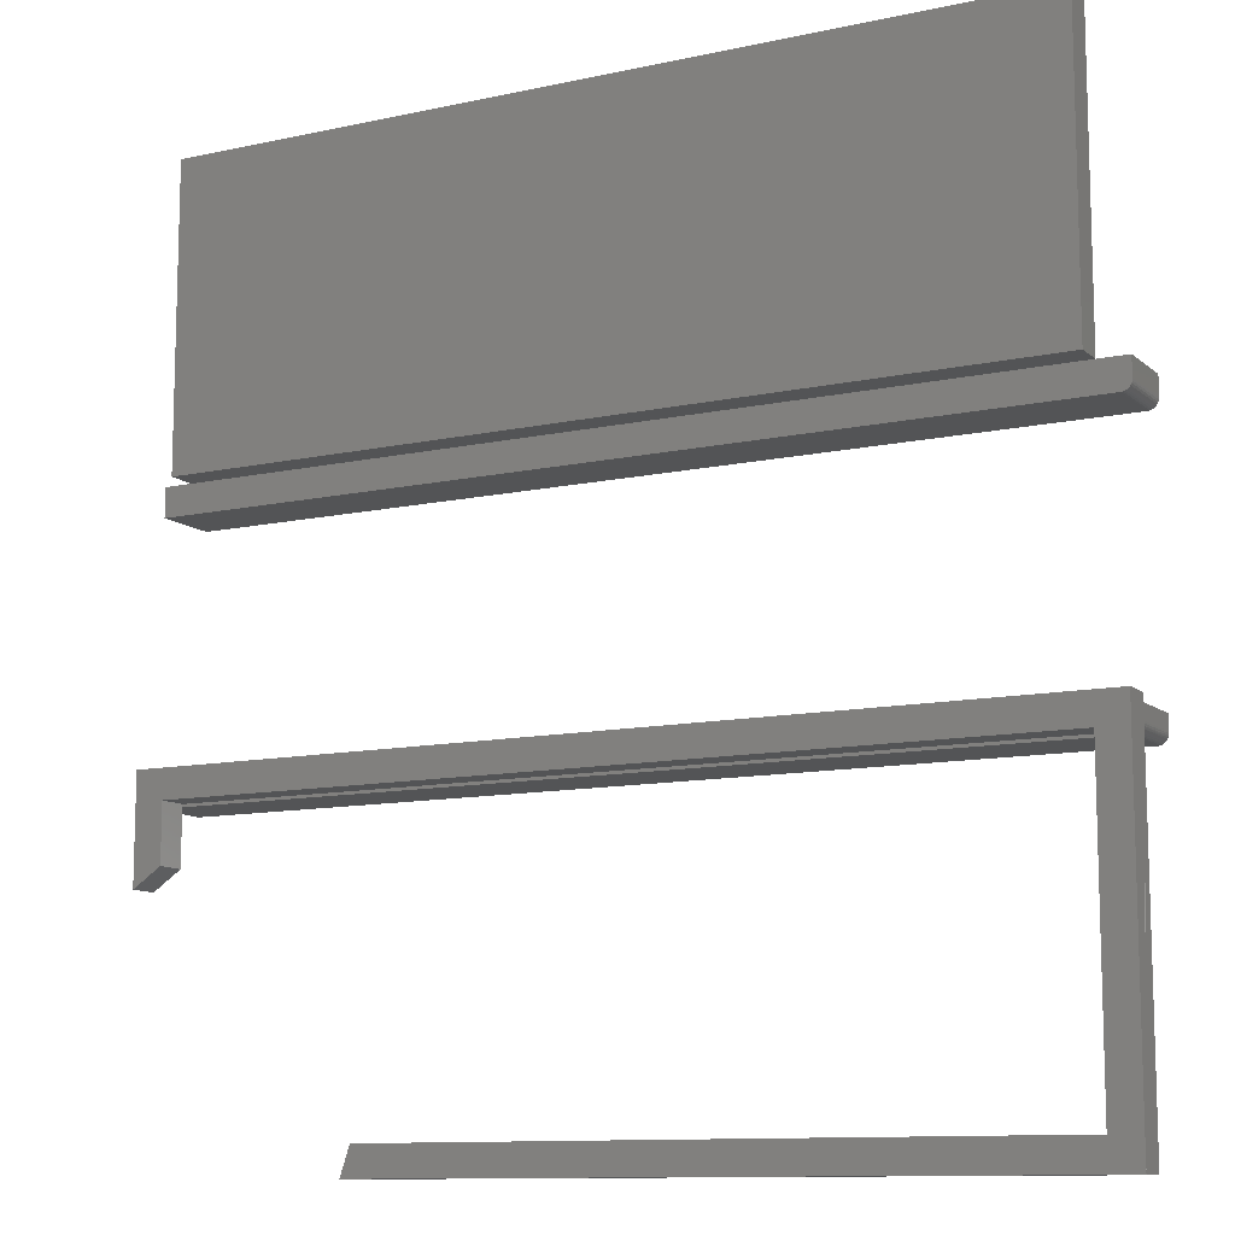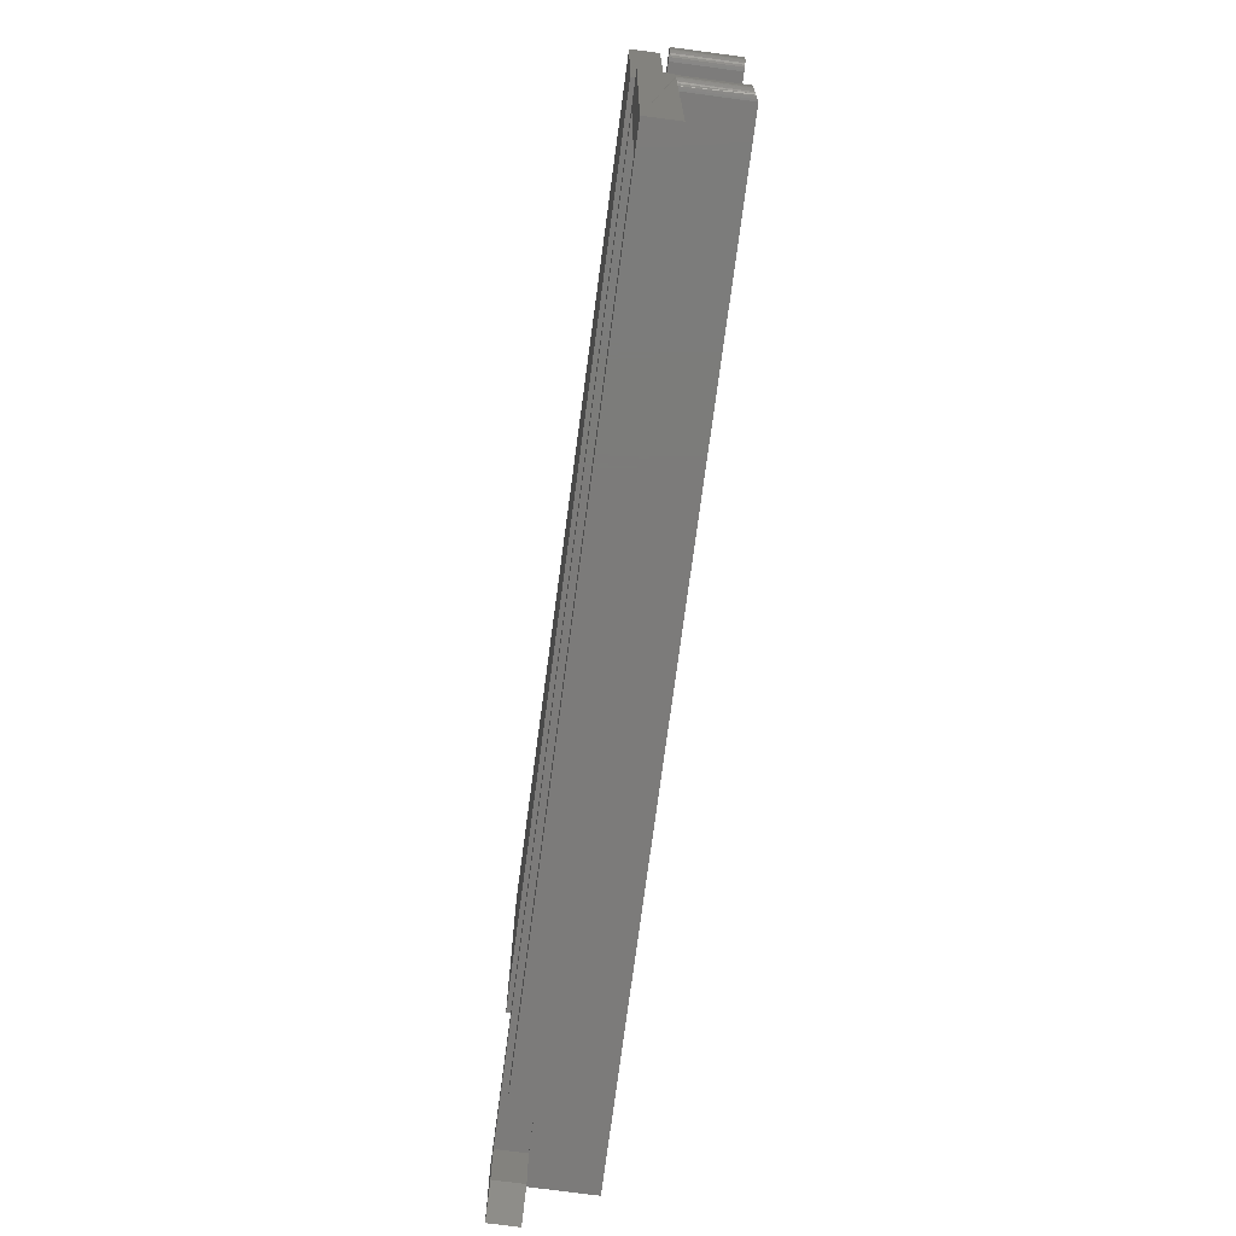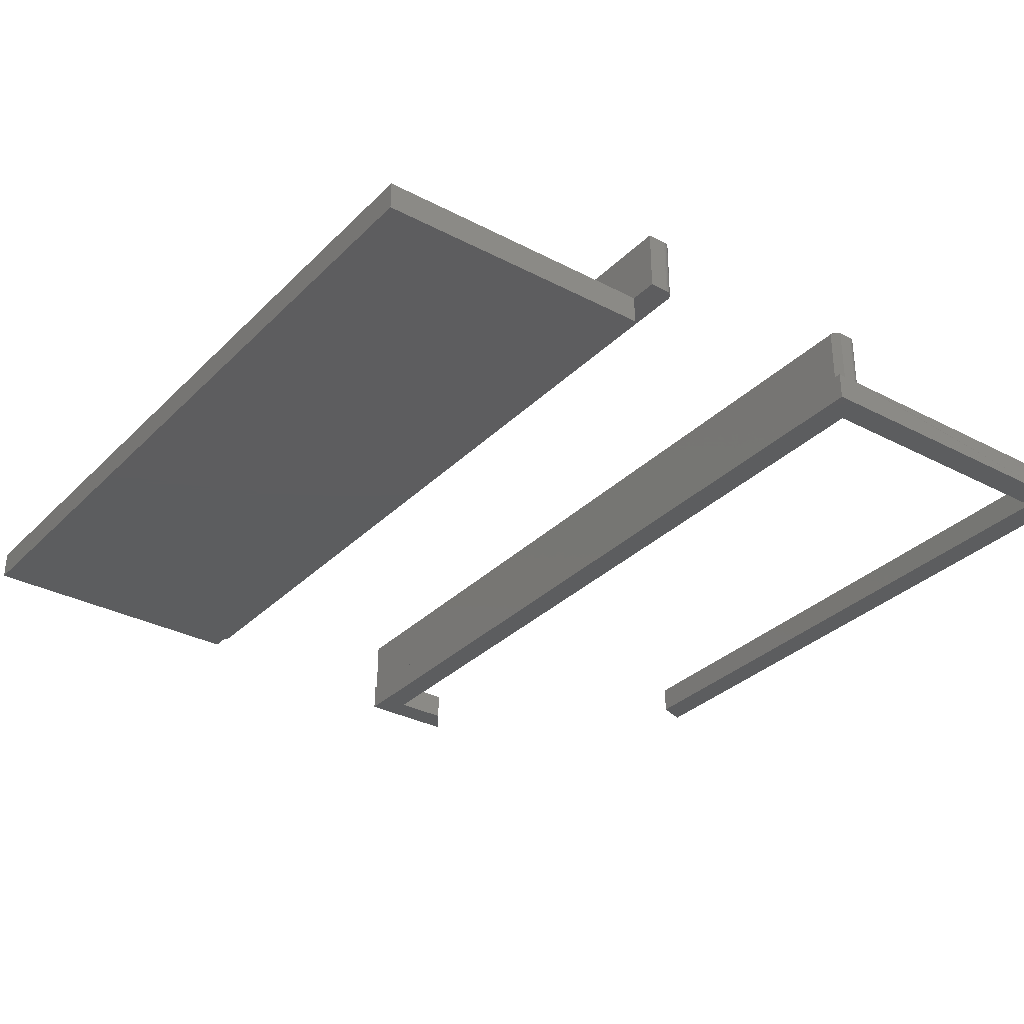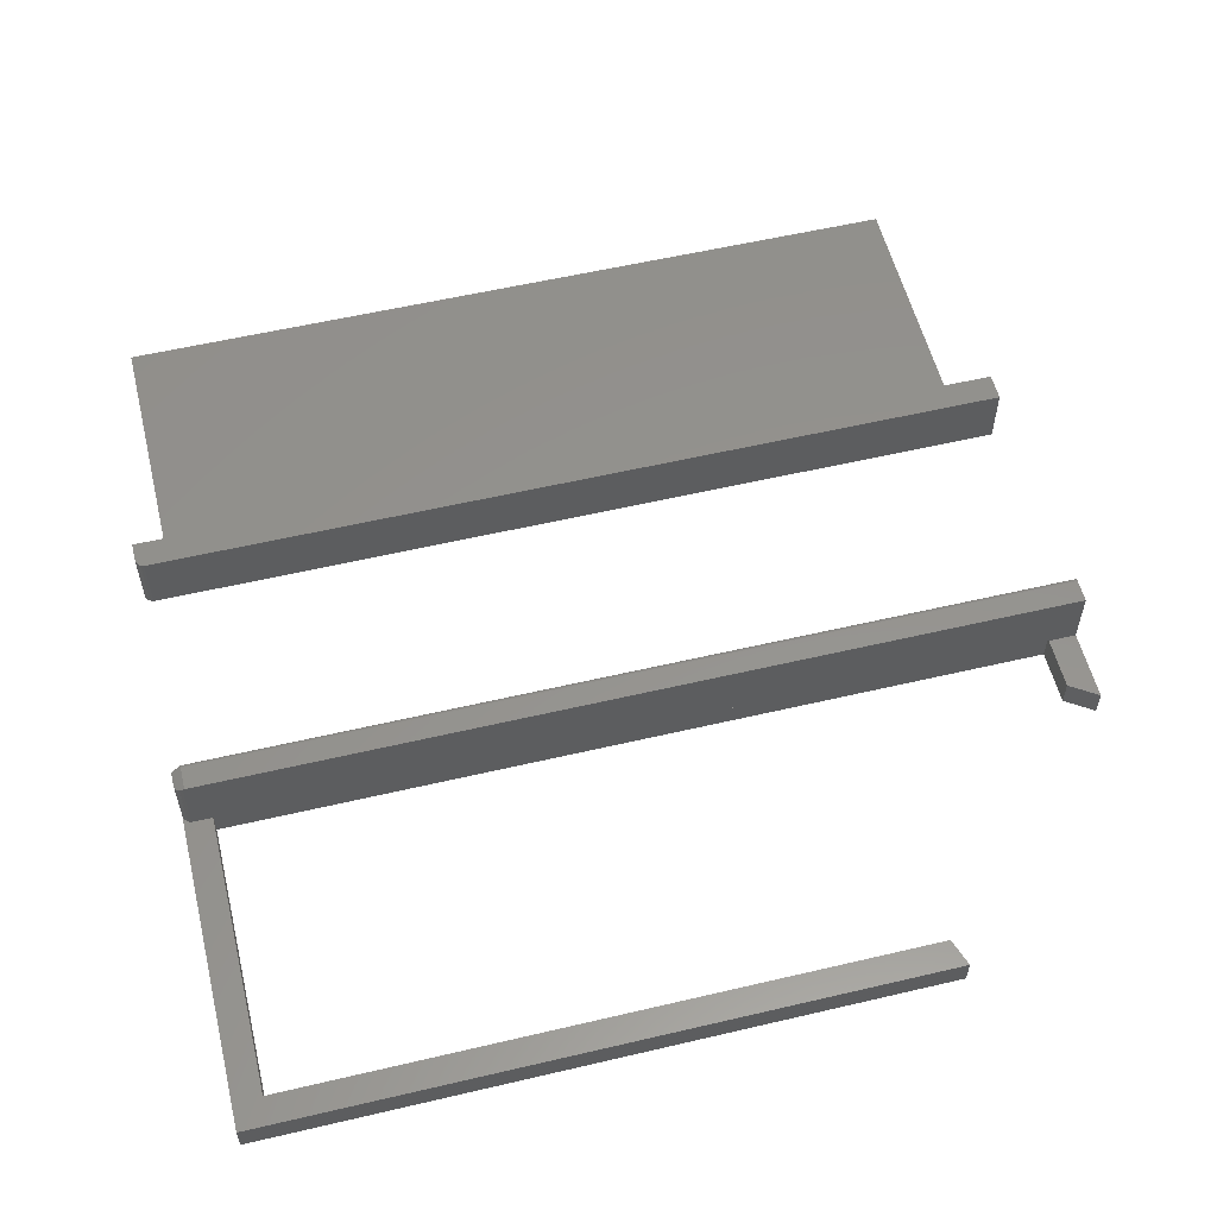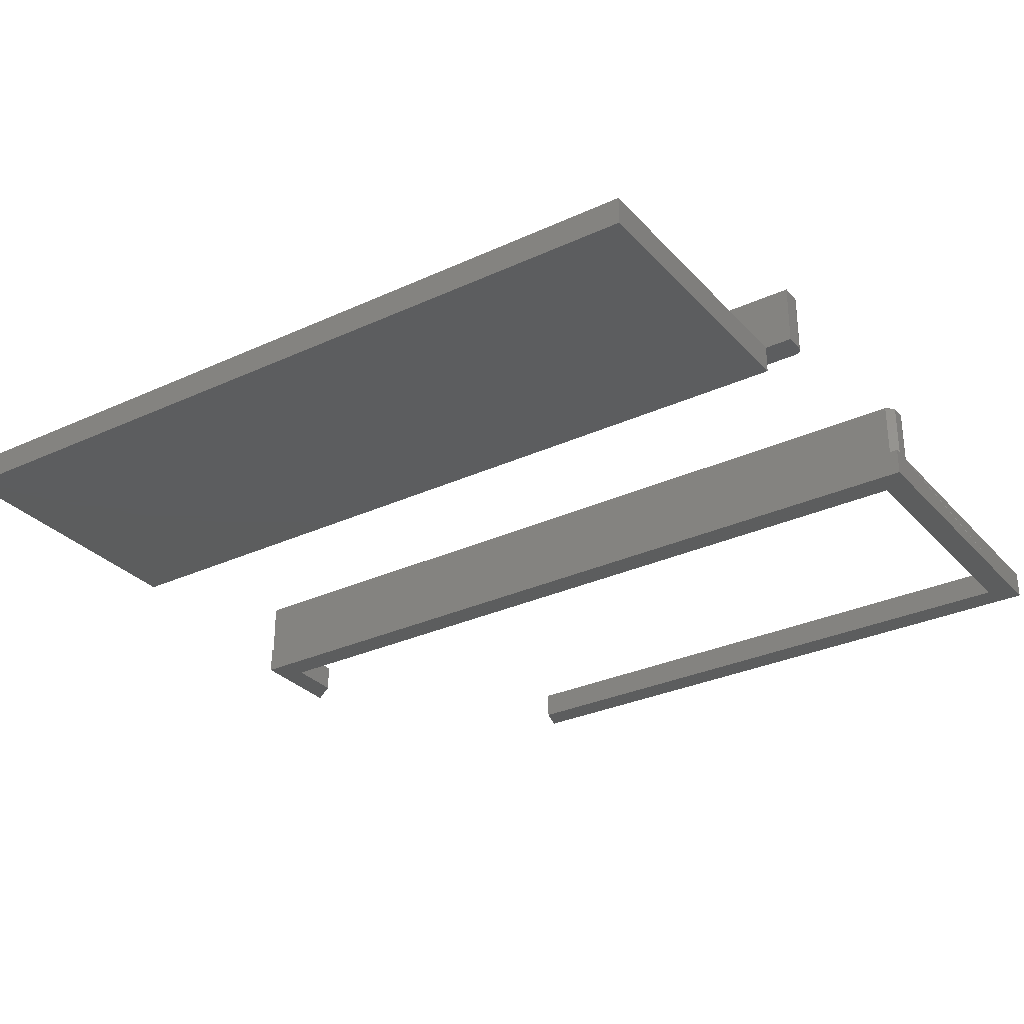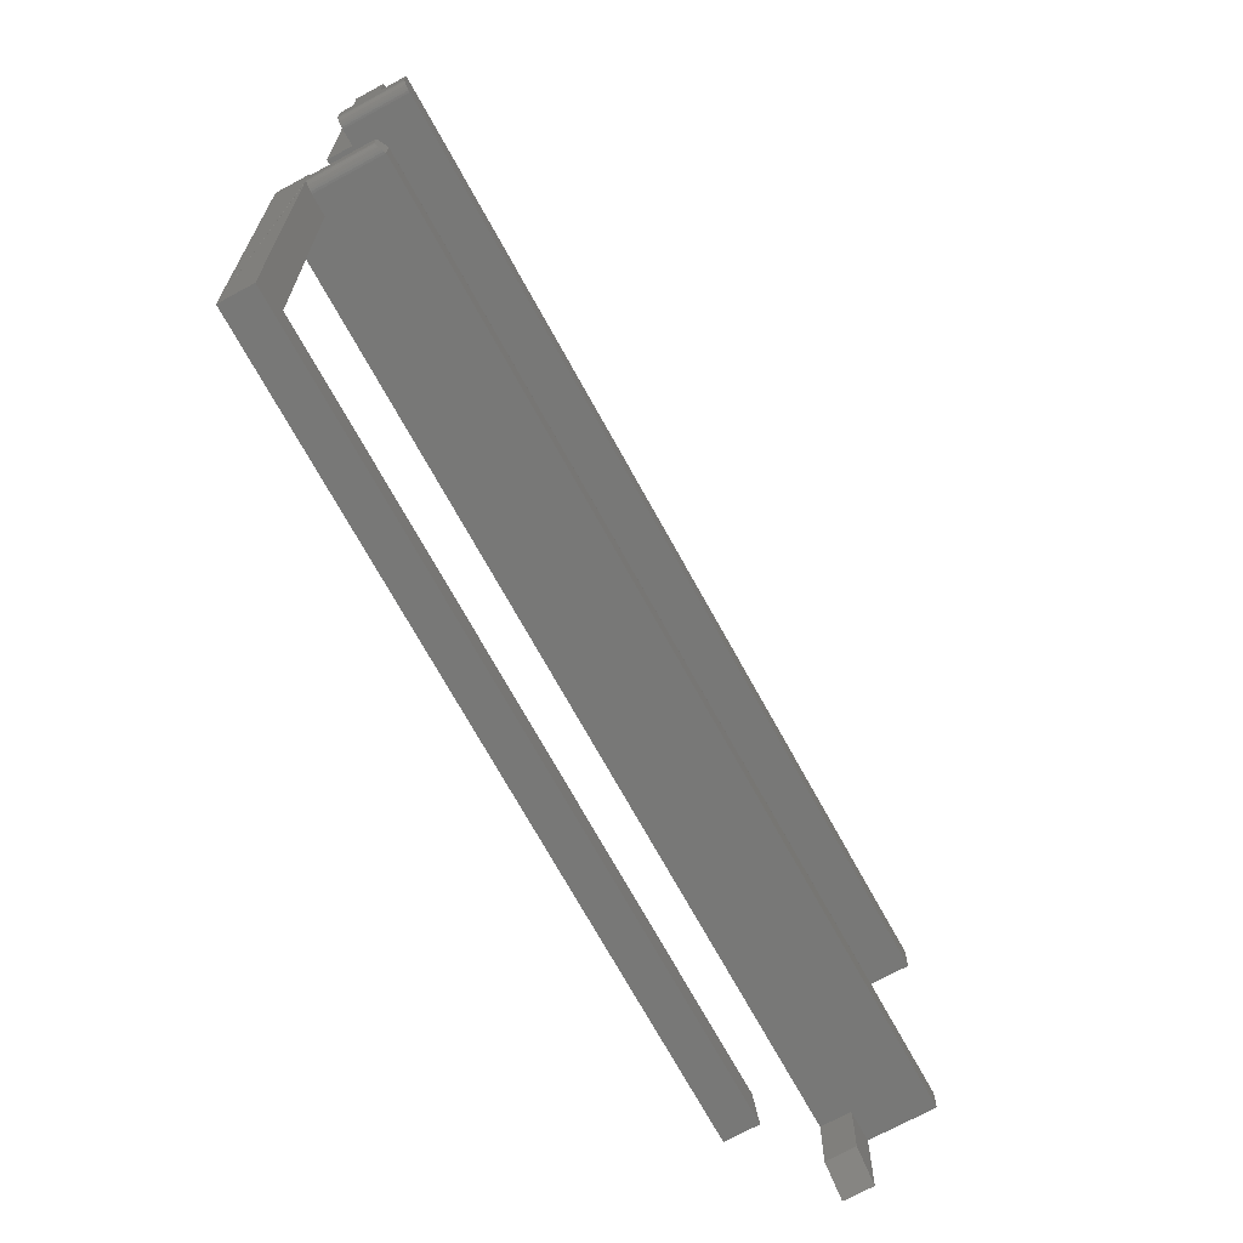
<metadata>
{"format":"stl","ext":"stl","renderer":"f3d","projection":"perspective","resolution":1024,"background":"white","views":[{"elev":-11.1,"azim":-151.6,"up":"+Y"},{"elev":-74.9,"azim":-97.6,"up":"+Y"},{"elev":-32.1,"azim":-126.4,"up":"+Z"},{"elev":56.4,"azim":-13.8,"up":"+Z"},{"elev":-30.3,"azim":-146.2,"up":"+Z"},{"elev":-70.5,"azim":-61.3,"up":"+Y"}]}
</metadata>
<code>
# stl→obj: 106 verts, 204 faces
v -0.7171 -0.2331 0.1454
v -0.7139 -0.2341 0.147
v -0.7109 -0.2344 0.1484
v -0.7109 -0.1963 0.1484
v -0.7266 -0.1963 0.1406
v -0.7266 -0.2188 0.1406
v -0.7264 -0.2212 0.1407
v -0.7258 -0.2236 0.141
v -0.7249 -0.2259 0.1415
v -0.7236 -0.2279 0.1421
v -0.722 -0.2298 0.1429
v -0.7203 -0.2312 0.1437
v -0.7187 -0.2323 0.1446
v -0.7266 -0.1963 0.04688
v -0.7266 -0.1885 0.04688
v -0.7266 -0.184 0
v -0.7266 -0.184 0.04688
v -0.7266 -0.75 0
v -0.7266 -0.75 0.04688
v -0.7266 -0.2344 0.04688
v -0.7263 -0.2218 0.04688
v -0.7266 -0.2188 0.04688
v -0.7109 -0.2344 0.04688
v -0.6807 -0.2344 0.1484
v -0.6807 -0.2344 0.04688
v -0.6807 -0.7041 0.04688
v -0.7169 -0.2332 0.04688
v -0.7196 -0.2317 0.04688
v -0.722 -0.2298 0.04688
v -0.7239 -0.2274 0.04688
v -0.7254 -0.2247 0.04688
v -0.714 -0.2341 0.04688
v 0.3748 -0.75 0.04688
v 0.3595 -0.7041 0.04688
v 0.7266 -0.1963 0.1484
v 0.6807 -0.2344 0.1484
v 0.7266 -0.2344 0.1484
v -0.6807 -0.7041 0
v 0.3595 -0.7041 0
v 0.3748 -0.75 0
v -0.6807 -0.2299 0
v 0.7266 -0.184 0
v 0.6807 -0.2299 0
v 0.7266 -0.3523 0
v 0.6807 -0.3217 0
v 0.7266 -0.1885 0.1406
v -0.7109 -0.1885 0.1406
v 0.7266 -0.1886 0.1421
v -0.7109 -0.1886 0.1421
v 0.7266 -0.1891 0.1436
v -0.7109 -0.1891 0.1436
v 0.7266 -0.1898 0.145
v -0.7109 -0.1898 0.145
v 0.7266 -0.1908 0.1461
v -0.7109 -0.1908 0.1461
v 0.7266 -0.192 0.1471
v -0.7109 -0.192 0.1471
v 0.7266 -0.1933 0.1478
v -0.7109 -0.1933 0.1478
v 0.7266 -0.1948 0.1483
v -0.7109 -0.1948 0.1483
v 0.7266 -0.1885 0.04688
v -0.7109 -0.1885 0.04688
v 0.7266 -0.184 0.04688
v 0.7266 -0.2344 0.04688
v 0.7266 -0.3523 0.04688
v -0.6807 -0.2299 0.04688
v 0.6807 -0.2344 0.04688
v 0.6807 -0.2299 0.04688
v 0.6807 -0.3217 0.04688
v -0.7109 0.1875 0.1484
v 0.7266 0.1875 0.1484
v -0.7254 0.1971 0.1484
v 0.7266 0.2334 0.1484
v -0.7266 0.2031 0.1484
v -0.7263 0.2001 0.1484
v 0.6807 0.2334 0.1484
v -0.6807 0.2334 0.1484
v -0.7266 0.2334 0.1484
v -0.714 0.1878 0.1484
v -0.7239 0.1944 0.1484
v -0.722 0.1921 0.1484
v -0.7196 0.1901 0.1484
v -0.7169 0.1887 0.1484
v -0.7254 0.1971 0.04688
v 0.7266 0.1875 0.04688
v -0.7109 0.1875 0.04688
v 0.7266 0.2334 0.04688
v -0.7263 0.2001 0.04688
v -0.7266 0.2031 0.04688
v -0.7266 0.2334 0.04688
v -0.6807 0.2334 0.04688
v 0.6807 0.2334 0.04688
v -0.714 0.1878 0.04688
v -0.7169 0.1887 0.04688
v -0.7196 0.1901 0.04688
v -0.722 0.1921 0.04688
v -0.7239 0.1944 0.04688
v 0.6807 0.7076 0.04688
v 0.007648 0.7076 0.04688
v -0.6807 0.7076 0.04688
v -0.6807 0.7076 0
v -0.6807 0.2334 0
v 0.6807 0.2334 0
v 0.6807 0.7076 0
v 0.007648 0.7076 0
f 1 2 3
f 4 5 6
f 4 6 7
f 4 7 8
f 4 8 9
f 4 9 10
f 4 10 11
f 4 11 12
f 4 12 13
f 4 13 1
f 4 1 3
f 14 15 16
f 16 15 17
f 18 19 20
f 18 20 21
f 18 21 22
f 18 22 14
f 18 14 16
f 6 5 22
f 22 5 14
f 3 23 24
f 24 23 25
f 20 19 26
f 20 26 27
f 20 27 28
f 20 28 29
f 20 29 30
f 20 30 31
f 20 31 21
f 26 25 23
f 26 23 32
f 26 32 27
f 19 33 26
f 26 33 34
f 35 4 3
f 35 3 24
f 35 24 36
f 35 36 37
f 16 38 18
f 18 38 39
f 18 39 40
f 38 16 41
f 41 16 42
f 41 42 43
f 43 42 44
f 43 44 45
f 23 2 32
f 23 3 2
f 32 2 1
f 32 1 27
f 27 1 13
f 27 13 12
f 27 12 28
f 30 9 31
f 9 8 31
f 31 8 7
f 28 12 29
f 29 12 11
f 29 11 30
f 30 11 10
f 30 10 9
f 6 22 7
f 7 22 21
f 7 21 31
f 46 47 48
f 48 47 49
f 48 49 50
f 50 49 51
f 50 51 52
f 52 51 53
f 52 53 54
f 54 53 55
f 54 55 56
f 56 55 57
f 56 57 58
f 58 57 59
f 58 59 60
f 60 59 61
f 60 61 35
f 35 61 4
f 46 62 47
f 47 62 63
f 15 64 17
f 63 62 64
f 63 64 15
f 63 15 14
f 47 63 5
f 5 63 14
f 5 4 61
f 5 61 59
f 5 59 57
f 5 57 55
f 5 55 53
f 5 53 51
f 5 51 49
f 5 49 47
f 42 64 62
f 42 62 65
f 42 65 66
f 42 66 44
f 65 62 46
f 65 46 48
f 65 48 50
f 65 50 52
f 65 52 54
f 65 54 56
f 65 56 58
f 65 58 60
f 65 60 35
f 65 35 37
f 25 67 68
f 68 67 69
f 70 66 68
f 68 66 65
f 45 70 68
f 45 68 69
f 45 69 43
f 67 41 69
f 69 41 43
f 26 38 25
f 25 38 41
f 25 41 67
f 36 68 37
f 37 68 65
f 24 25 36
f 36 25 68
f 64 42 17
f 17 42 16
f 70 45 66
f 66 45 44
f 34 39 26
f 26 39 38
f 33 40 34
f 34 40 39
f 19 18 33
f 33 18 40
f 71 72 73
f 74 75 76
f 74 76 73
f 74 73 72
f 75 74 77
f 75 77 78
f 75 78 79
f 80 71 73
f 80 73 81
f 80 81 82
f 80 82 83
f 80 83 84
f 85 86 87
f 88 86 85
f 88 85 89
f 88 89 90
f 90 91 92
f 90 92 93
f 90 93 88
f 94 95 96
f 94 96 97
f 94 97 98
f 94 98 85
f 94 85 87
f 91 90 79
f 79 90 75
f 71 87 72
f 72 87 86
f 87 71 94
f 94 71 80
f 94 80 95
f 95 80 84
f 95 84 96
f 96 84 83
f 96 83 97
f 97 83 82
f 97 82 98
f 98 82 81
f 98 81 85
f 85 81 73
f 85 73 89
f 89 73 76
f 89 76 90
f 90 76 75
f 93 99 92
f 92 99 100
f 92 100 101
f 101 102 92
f 92 102 103
f 93 104 99
f 99 104 105
f 92 103 93
f 93 103 104
f 78 92 79
f 79 92 91
f 77 93 78
f 78 93 92
f 74 88 77
f 77 88 93
f 86 88 72
f 72 88 74
f 102 106 103
f 103 106 105
f 103 105 104
f 100 106 101
f 101 106 102
f 99 105 100
f 100 105 106

</code>
